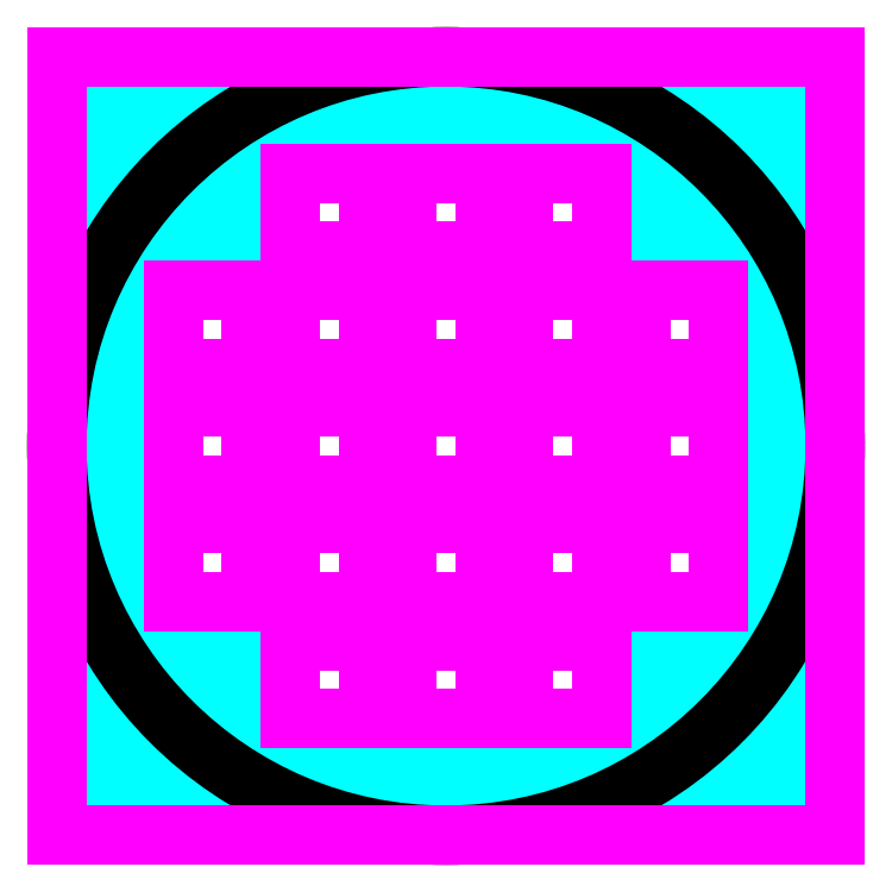
<metadata>
{"format":"dxf","ext":"dxf","renderer":"ezdxf+matplotlib","layout":"modelspace","background":"white","min_lineweight":24,"dpi":150}
</metadata>
<code>
0
SECTION
2
ENTITIES
0
HATCH
8
Mask pattern
10
0
20
0
30
0
210
0
220
0
230
1
2
SOLID
70
1
71
0
91
1
92
1
93
88
72
1
10
2250
20
2750
11
2750
21
2750
72
1
10
2750
20
2750
11
2750
21
2250
72
1
10
2750
20
2250
11
2250
21
2250
72
1
10
2250
20
2250
11
2250
21
2750
72
1
10
3000
20
2750
11
3500
21
2750
72
1
10
3500
20
2750
11
3500
21
2250
72
1
10
3500
20
2250
11
3000
21
2250
72
1
10
3000
20
2250
11
3000
21
2750
72
1
10
2000
20
2750
11
1500
21
2750
72
1
10
1500
20
2750
11
1500
21
2250
72
1
10
1500
20
2250
11
2000
21
2250
72
1
10
2000
20
2250
11
2000
21
2750
72
1
10
2250
20
3000
11
2750
21
3000
72
1
10
2750
20
3000
11
2750
21
3500
72
1
10
2750
20
3500
11
2250
21
3500
72
1
10
2250
20
3500
11
2250
21
3000
72
1
10
3000
20
3500
11
3500
21
3500
72
1
10
3500
20
3500
11
3500
21
3000
72
1
10
3500
20
3000
11
3000
21
3000
72
1
10
3000
20
3000
11
3000
21
3500
72
1
10
2000
20
3500
11
1500
21
3500
72
1
10
1500
20
3500
11
1500
21
3000
72
1
10
1500
20
3000
11
2000
21
3000
72
1
10
2000
20
3000
11
2000
21
3500
72
1
10
2250
20
2000
11
2750
21
2000
72
1
10
2750
20
2000
11
2750
21
1500
72
1
10
2750
20
1500
11
2250
21
1500
72
1
10
2250
20
1500
11
2250
21
2000
72
1
10
3000
20
2000
11
3500
21
2000
72
1
10
3500
20
2000
11
3500
21
1500
72
1
10
3500
20
1500
11
3000
21
1500
72
1
10
3000
20
1500
11
3000
21
2000
72
1
10
2000
20
2000
11
1500
21
2000
72
1
10
1500
20
2000
11
1500
21
1500
72
1
10
1500
20
1500
11
2000
21
1500
72
1
10
2000
20
1500
11
2000
21
2000
72
1
10
2250
20
3750
11
2750
21
3750
72
1
10
2750
20
3750
11
2750
21
4250
72
1
10
2750
20
4250
11
2250
21
4250
72
1
10
2250
20
4250
11
2250
21
3750
72
1
10
3000
20
4250
11
3500
21
4250
72
1
10
3500
20
4250
11
3500
21
3750
72
1
10
3500
20
3750
11
3000
21
3750
72
1
10
3000
20
3750
11
3000
21
4250
72
1
10
2000
20
4250
11
1500
21
4250
72
1
10
1500
20
4250
11
1500
21
3750
72
1
10
1500
20
3750
11
2000
21
3750
72
1
10
2000
20
3750
11
2000
21
4250
72
1
10
3750
20
3500
11
4250
21
3500
72
1
10
4250
20
3500
11
4250
21
3000
72
1
10
4250
20
3000
11
3750
21
3000
72
1
10
3750
20
3000
11
3750
21
3500
72
1
10
3750
20
2750
11
4250
21
2750
72
1
10
4250
20
2750
11
4250
21
2250
72
1
10
4250
20
2250
11
3750
21
2250
72
1
10
3750
20
2250
11
3750
21
2750
72
1
10
3750
20
2000
11
4250
21
2000
72
1
10
4250
20
2000
11
4250
21
1500
72
1
10
4250
20
1500
11
3750
21
1500
72
1
10
3750
20
1500
11
3750
21
2000
72
1
10
3500
20
1250
11
3000
21
1250
72
1
10
3000
20
1250
11
3000
21
750
72
1
10
3000
20
750
11
3500
21
750
72
1
10
3500
20
750
11
3500
21
1250
72
1
10
2750
20
1250
11
2250
21
1250
72
1
10
2250
20
1250
11
2250
21
750
72
1
10
2250
20
750
11
2750
21
750
72
1
10
2750
20
750
11
2750
21
1250
72
1
10
2000
20
1250
11
1500
21
1250
72
1
10
1500
20
1250
11
1500
21
750
72
1
10
1500
20
750
11
2000
21
750
72
1
10
2000
20
750
11
2000
21
1250
72
1
10
1250
20
3500
11
750
21
3500
72
1
10
750
20
3500
11
750
21
3000
72
1
10
750
20
3000
11
1250
21
3000
72
1
10
1250
20
3000
11
1250
21
3500
72
1
10
750
20
2750
11
1250
21
2750
72
1
10
1250
20
2750
11
1250
21
2250
72
1
10
1250
20
2250
11
750
21
2250
72
1
10
750
20
2250
11
750
21
2750
72
1
10
1250
20
2000
11
750
21
2000
72
1
10
750
20
2000
11
750
21
1500
72
1
10
750
20
1500
11
1250
21
1500
72
1
10
1250
20
1500
11
1250
21
2000
72
1
10
0
20
5000
11
5000
21
5000
72
1
10
5000
20
5000
11
5000
21
0
72
1
10
5000
20
0
11
0
21
0
72
1
10
0
20
0
11
0
21
5000
97
0
75
0
76
1
98
0
0
LINE
8
0
10
0
20
0
30
0
11
5000
21
0
31
0
0
LINE
8
0
10
5000
20
0
30
0
11
5000
21
5000
31
0
0
LINE
8
0
10
5000
20
5000
30
0
11
0
21
5000
31
0
0
LINE
8
0
10
0
20
5000
30
0
11
0
21
0
31
0
0
LINE
8
Box outlines
10
0
20
5000
30
0
11
5000
21
5000
31
0
0
LINE
8
Box outlines
10
5000
20
5000
30
0
11
5000
21
0
31
0
0
LINE
8
Box outlines
10
5000
20
0
30
0
11
0
21
0
31
0
0
LINE
8
Box outlines
10
0
20
0
30
0
11
0
21
5000
31
0
0
CIRCLE
8
0
10
2500
20
2500
30
0
40
2500
0
LINE
8
Cell outlines
10
2250
20
2750
30
0
11
2750
21
2750
31
0
0
LINE
8
Cell outlines
10
2750
20
2750
30
0
11
2750
21
2250
31
0
0
LINE
8
Cell outlines
10
2750
20
2250
30
0
11
2250
21
2250
31
0
0
LINE
8
Cell outlines
10
2250
20
2250
30
0
11
2250
21
2750
31
0
0
LINE
8
Cell outlines
10
3000
20
2750
30
0
11
3500
21
2750
31
0
0
LINE
8
Cell outlines
10
3500
20
2750
30
0
11
3500
21
2250
31
0
0
LINE
8
Cell outlines
10
3500
20
2250
30
0
11
3000
21
2250
31
0
0
LINE
8
Cell outlines
10
3000
20
2250
30
0
11
3000
21
2750
31
0
0
LINE
8
Cell outlines
10
2000
20
2750
30
0
11
1500
21
2750
31
0
0
LINE
8
Cell outlines
10
1500
20
2750
30
0
11
1500
21
2250
31
0
0
LINE
8
Cell outlines
10
1500
20
2250
30
0
11
2000
21
2250
31
0
0
LINE
8
Cell outlines
10
2000
20
2250
30
0
11
2000
21
2750
31
0
0
LINE
8
Cell outlines
10
2250
20
3000
30
0
11
2750
21
3000
31
0
0
LINE
8
Cell outlines
10
2750
20
3000
30
0
11
2750
21
3500
31
0
0
LINE
8
Cell outlines
10
2750
20
3500
30
0
11
2250
21
3500
31
0
0
LINE
8
Cell outlines
10
2250
20
3500
30
0
11
2250
21
3000
31
0
0
LINE
8
Cell outlines
10
3000
20
3500
30
0
11
3500
21
3500
31
0
0
LINE
8
Cell outlines
10
3500
20
3500
30
0
11
3500
21
3000
31
0
0
LINE
8
Cell outlines
10
3500
20
3000
30
0
11
3000
21
3000
31
0
0
LINE
8
Cell outlines
10
3000
20
3000
30
0
11
3000
21
3500
31
0
0
LINE
8
Cell outlines
10
2000
20
3500
30
0
11
1500
21
3500
31
0
0
LINE
8
Cell outlines
10
1500
20
3500
30
0
11
1500
21
3000
31
0
0
LINE
8
Cell outlines
10
1500
20
3000
30
0
11
2000
21
3000
31
0
0
LINE
8
Cell outlines
10
2000
20
3000
30
0
11
2000
21
3500
31
0
0
LINE
8
Cell outlines
10
2250
20
2000
30
0
11
2750
21
2000
31
0
0
LINE
8
Cell outlines
10
2750
20
2000
30
0
11
2750
21
1500
31
0
0
LINE
8
Cell outlines
10
2750
20
1500
30
0
11
2250
21
1500
31
0
0
LINE
8
Cell outlines
10
2250
20
1500
30
0
11
2250
21
2000
31
0
0
LINE
8
Cell outlines
10
3000
20
2000
30
0
11
3500
21
2000
31
0
0
LINE
8
Cell outlines
10
3500
20
2000
30
0
11
3500
21
1500
31
0
0
LINE
8
Cell outlines
10
3500
20
1500
30
0
11
3000
21
1500
31
0
0
LINE
8
Cell outlines
10
3000
20
1500
30
0
11
3000
21
2000
31
0
0
LINE
8
Cell outlines
10
2000
20
2000
30
0
11
1500
21
2000
31
0
0
LINE
8
Cell outlines
10
1500
20
2000
30
0
11
1500
21
1500
31
0
0
LINE
8
Cell outlines
10
1500
20
1500
30
0
11
2000
21
1500
31
0
0
LINE
8
Cell outlines
10
2000
20
1500
30
0
11
2000
21
2000
31
0
0
LINE
8
Cell outlines
10
2250
20
3750
30
0
11
2750
21
3750
31
0
0
LINE
8
Cell outlines
10
2750
20
3750
30
0
11
2750
21
4250
31
0
0
LINE
8
Cell outlines
10
2750
20
4250
30
0
11
2250
21
4250
31
0
0
LINE
8
Cell outlines
10
2250
20
4250
30
0
11
2250
21
3750
31
0
0
LINE
8
Cell outlines
10
3000
20
4250
30
0
11
3500
21
4250
31
0
0
LINE
8
Cell outlines
10
3500
20
4250
30
0
11
3500
21
3750
31
0
0
LINE
8
Cell outlines
10
3500
20
3750
30
0
11
3000
21
3750
31
0
0
LINE
8
Cell outlines
10
3000
20
3750
30
0
11
3000
21
4250
31
0
0
LINE
8
Cell outlines
10
2000
20
4250
30
0
11
1500
21
4250
31
0
0
LINE
8
Cell outlines
10
1500
20
4250
30
0
11
1500
21
3750
31
0
0
LINE
8
Cell outlines
10
1500
20
3750
30
0
11
2000
21
3750
31
0
0
LINE
8
Cell outlines
10
2000
20
3750
30
0
11
2000
21
4250
31
0
0
LINE
8
Cell outlines
10
3750
20
3500
30
0
11
4250
21
3500
31
0
0
LINE
8
Cell outlines
10
4250
20
3500
30
0
11
4250
21
3000
31
0
0
LINE
8
Cell outlines
10
4250
20
3000
30
0
11
3750
21
3000
31
0
0
LINE
8
Cell outlines
10
3750
20
3000
30
0
11
3750
21
3500
31
0
0
LINE
8
Cell outlines
10
3750
20
2750
30
0
11
4250
21
2750
31
0
0
LINE
8
Cell outlines
10
4250
20
2750
30
0
11
4250
21
2250
31
0
0
LINE
8
Cell outlines
10
4250
20
2250
30
0
11
3750
21
2250
31
0
0
LINE
8
Cell outlines
10
3750
20
2250
30
0
11
3750
21
2750
31
0
0
LINE
8
Cell outlines
10
3750
20
2000
30
0
11
4250
21
2000
31
0
0
LINE
8
Cell outlines
10
4250
20
2000
30
0
11
4250
21
1500
31
0
0
LINE
8
Cell outlines
10
4250
20
1500
30
0
11
3750
21
1500
31
0
0
LINE
8
Cell outlines
10
3750
20
1500
30
0
11
3750
21
2000
31
0
0
LINE
8
Cell outlines
10
3500
20
1250
30
0
11
3000
21
1250
31
0
0
LINE
8
Cell outlines
10
3000
20
1250
30
0
11
3000
21
750
31
0
0
LINE
8
Cell outlines
10
3000
20
750
30
0
11
3500
21
750
31
0
0
LINE
8
Cell outlines
10
3500
20
750
30
0
11
3500
21
1250
31
0
0
LINE
8
Cell outlines
10
2750
20
1250
30
0
11
2250
21
1250
31
0
0
LINE
8
Cell outlines
10
2250
20
1250
30
0
11
2250
21
750
31
0
0
LINE
8
Cell outlines
10
2250
20
750
30
0
11
2750
21
750
31
0
0
LINE
8
Cell outlines
10
2750
20
750
30
0
11
2750
21
1250
31
0
0
LINE
8
Cell outlines
10
2000
20
1250
30
0
11
1500
21
1250
31
0
0
LINE
8
Cell outlines
10
1500
20
1250
30
0
11
1500
21
750
31
0
0
LINE
8
Cell outlines
10
1500
20
750
30
0
11
2000
21
750
31
0
0
LINE
8
Cell outlines
10
2000
20
750
30
0
11
2000
21
1250
31
0
0
LINE
8
Cell outlines
10
1250
20
3500
30
0
11
750
21
3500
31
0
0
LINE
8
Cell outlines
10
750
20
3500
30
0
11
750
21
3000
31
0
0
LINE
8
Cell outlines
10
750
20
3000
30
0
11
1250
21
3000
31
0
0
LINE
8
Cell outlines
10
1250
20
3000
30
0
11
1250
21
3500
31
0
0
LINE
8
Cell outlines
10
750
20
2750
30
0
11
1250
21
2750
31
0
0
LINE
8
Cell outlines
10
1250
20
2750
30
0
11
1250
21
2250
31
0
0
LINE
8
Cell outlines
10
1250
20
2250
30
0
11
750
21
2250
31
0
0
LINE
8
Cell outlines
10
750
20
2250
30
0
11
750
21
2750
31
0
0
LINE
8
Cell outlines
10
1250
20
2000
30
0
11
750
21
2000
31
0
0
LINE
8
Cell outlines
10
750
20
2000
30
0
11
750
21
1500
31
0
0
LINE
8
Cell outlines
10
750
20
1500
30
0
11
1250
21
1500
31
0
0
LINE
8
Cell outlines
10
1250
20
1500
30
0
11
1250
21
2000
31
0
0
LINE
8
Cell outlines
10
0
20
5000
30
0
11
5000
21
5000
31
0
0
LINE
8
Cell outlines
10
5000
20
5000
30
0
11
5000
21
0
31
0
0
LINE
8
Cell outlines
10
5000
20
0
30
0
11
0
21
0
31
0
0
LINE
8
Cell outlines
10
0
20
0
30
0
11
0
21
5000
31
0
0
ENDSEC
0
EOF

</code>
